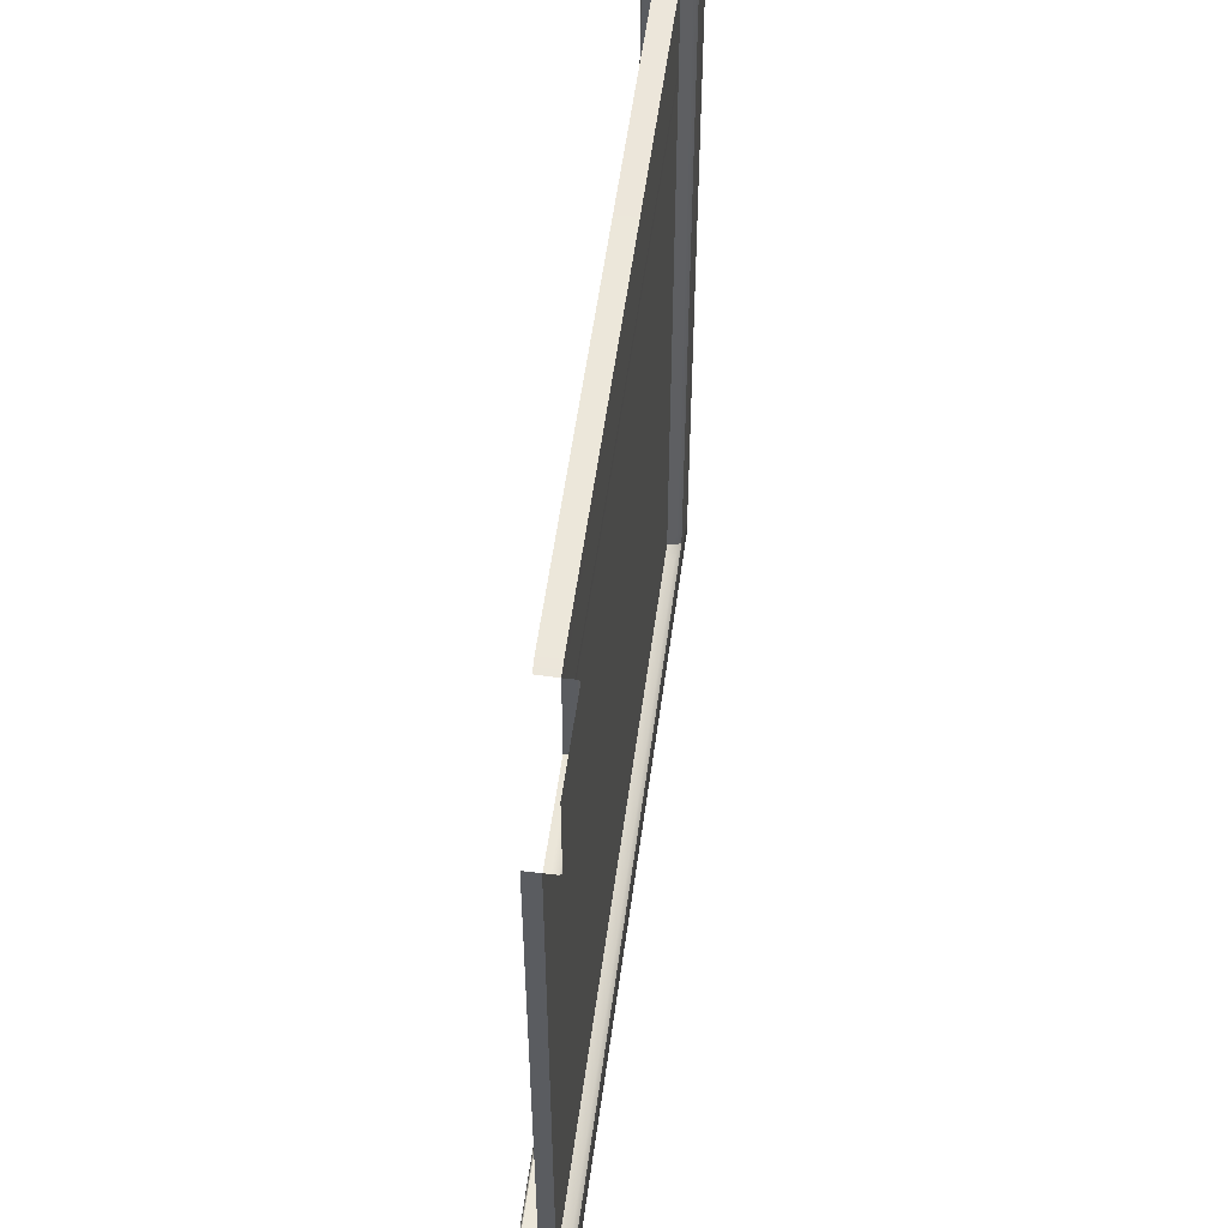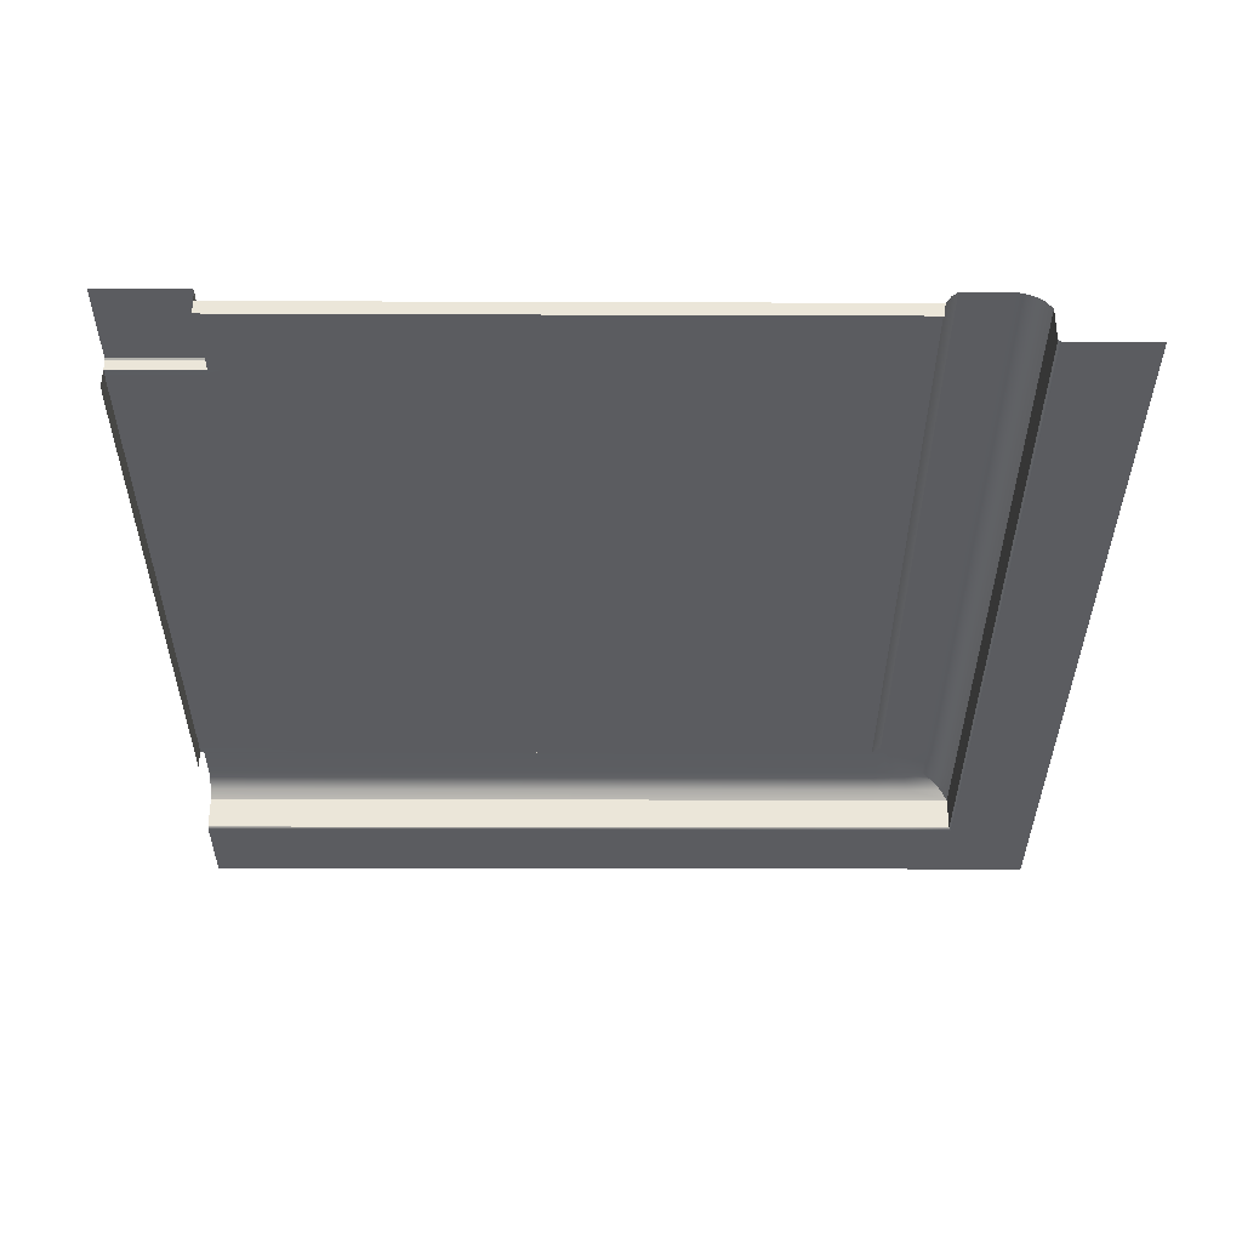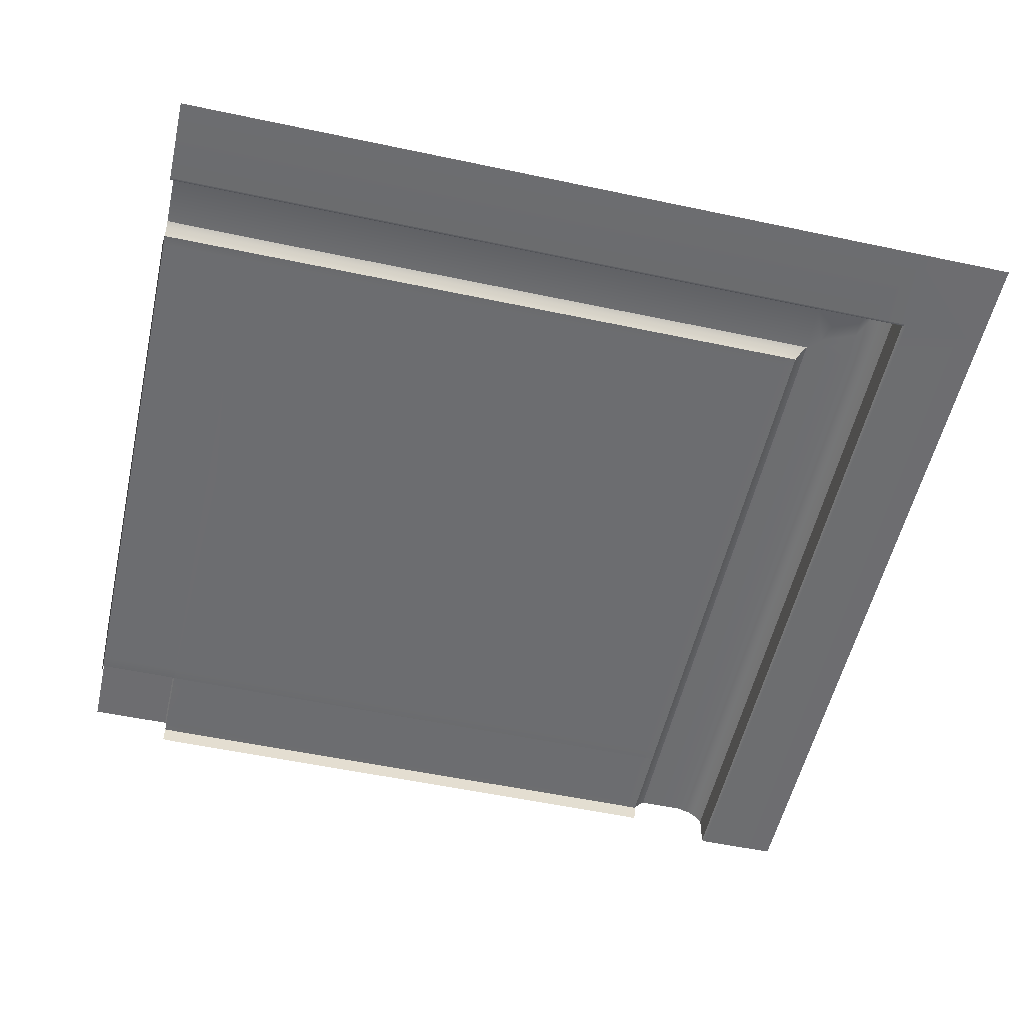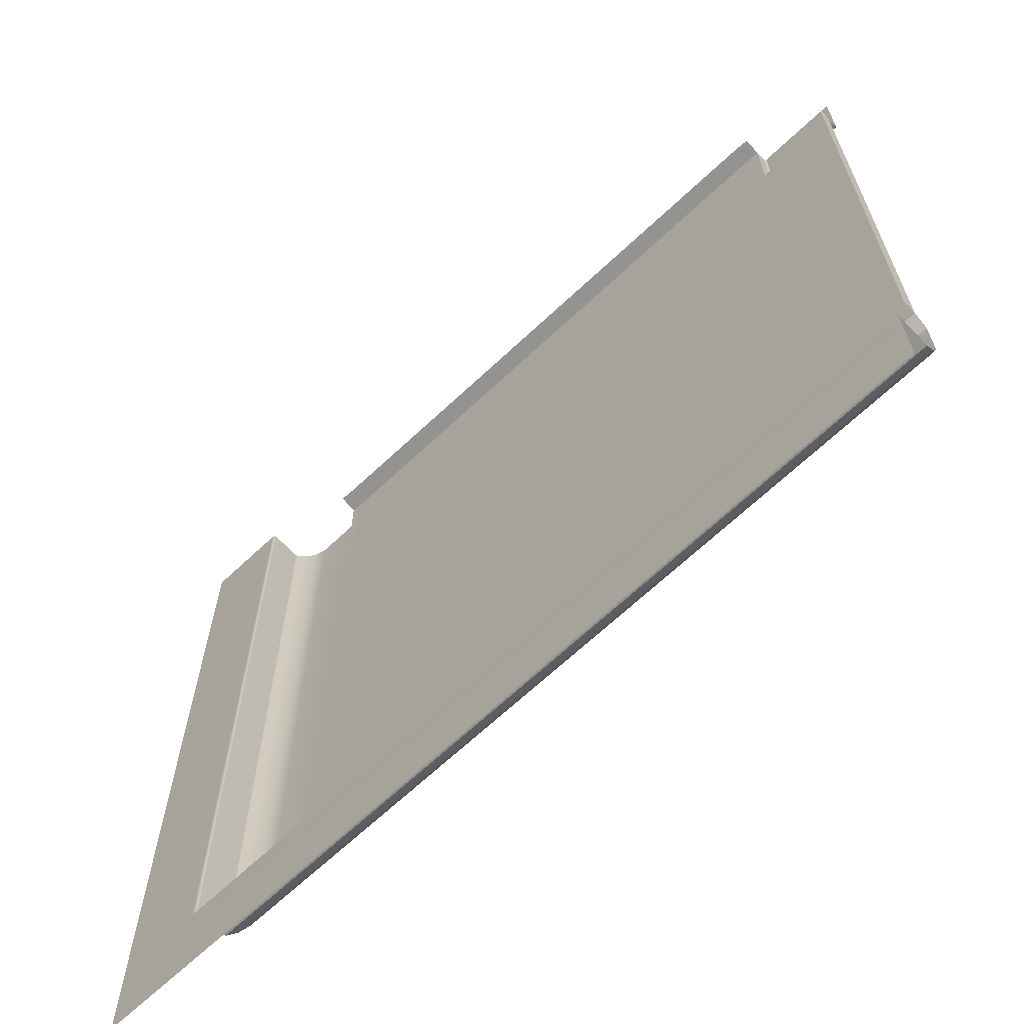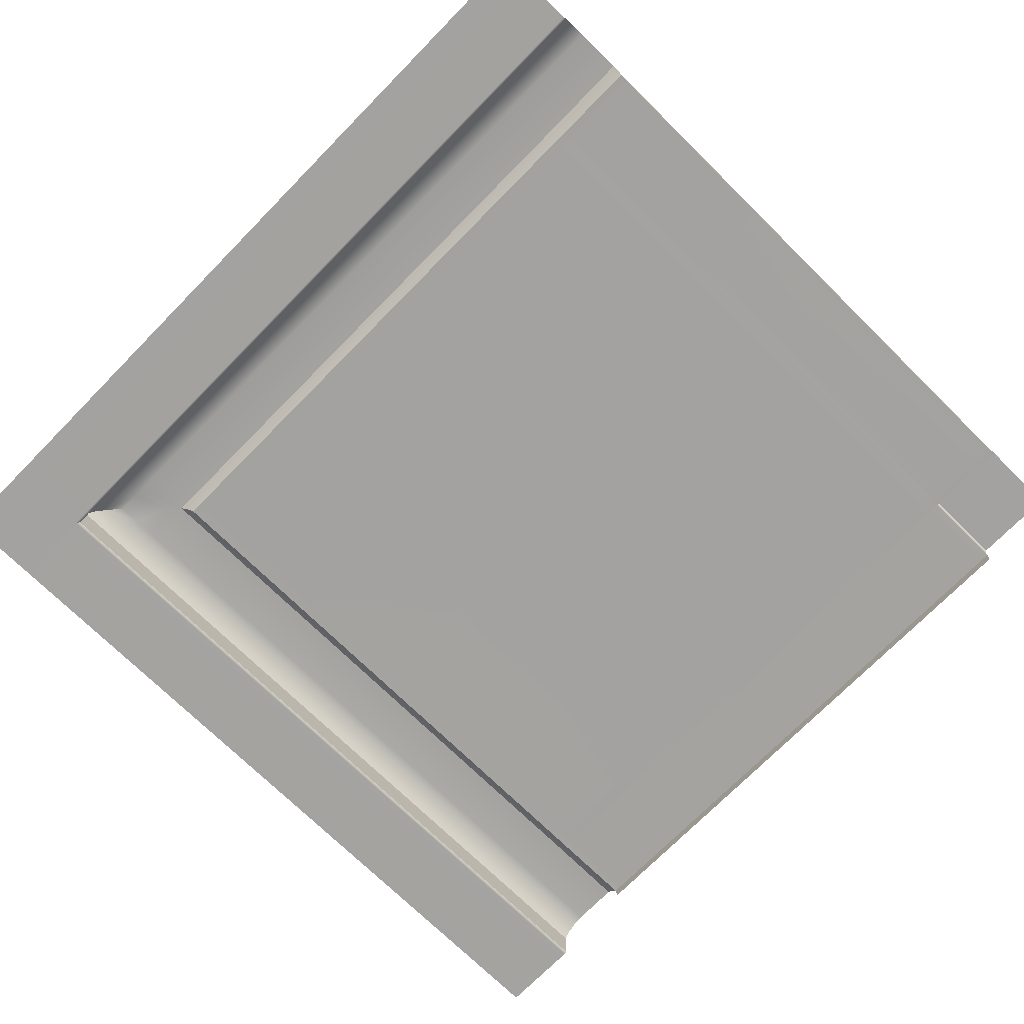
<metadata>
{"format":"obj","ext":"obj","renderer":"f3d","projection":"perspective","resolution":1024,"background":"white","views":[{"elev":55.4,"azim":97.7,"up":"+Z"},{"elev":-34.5,"azim":89.8,"up":"+Y"},{"elev":-54.1,"azim":167.3,"up":"+Y"},{"elev":-66.3,"azim":43.5,"up":"+Z"},{"elev":-72.7,"azim":-44.5,"up":"+Y"}]}
</metadata>
<code>
g default
v -380 -0.007848 -1469
v -220 -0.007848 -1469
v -200 -0.007848 -1469
v -220 8.072 -1449
v -200 8.072 -1449
v -220 12.09 -1432
v -200 12.09 -1432
v -200 12.09 -1443
v -220 12.09 -1443
v -220 11.2 -1430
v -200 11.17 -1430
v -200 9.965 -1447
v -200 11.23 -1446
v -220 11.23 -1446
v -220 9.965 -1447
v -219.6 12.41 -1269
v -219.6 12.41 -1289
v -200 12.41 -1289
v -362 -0.007848 -1469
v -362 8.072 -1449
v -362.4 12.09 -1432
v -362 12.09 -1443
v -362 11.23 -1446
v -362 9.965 -1447
v -202 -0.007848 -1469
v -202 8.072 -1449
v -202 9.965 -1447
v -202 11.23 -1446
v -202 12.09 -1443
v -202 12.09 -1432
v -202 11.18 -1430
v -202 12.41 -1289
v -202 12.41 -1269
v -220 9.281 -1429
v -202 9.277 -1429
v -200 11.97 -1289
v -202 11.97 -1289
v -220 11.97 -1289
v -200 9.273 -1429
v -365.4 -0.007848 -1469
v -365.4 8.072 -1449
v -365.4 9.965 -1447
v -365.4 11.23 -1446
v -365.4 12.09 -1443
v -216.6 -0.007848 -1469
v -205.4 -0.007848 -1469
v -205.4 8.072 -1449
v -216.6 8.072 -1449
v -205.4 9.965 -1447
v -216.6 9.965 -1447
v -205.4 11.23 -1446
v -216.6 11.23 -1446
v -205.4 12.09 -1443
v -216.6 12.09 -1443
v -205.4 12.09 -1432
v -216.6 12.09 -1432
v -205.4 11.19 -1430
v -216.6 11.2 -1430
v -205.4 9.278 -1429
v -216.6 9.281 -1429
v -220 9.56 -1289
v -202 9.549 -1289
v -200 9.547 -1289
v -220 11.97 -1269
v -220 9.611 -1269
v -220 5.496 -1269
v -400 -0.007848 -1269
v -400 -0.007848 -1289
v -400 -0.007848 -1449
v -380 8.072 -1269
v -380 8.072 -1289
v -362.6 12.09 -1269
v -362.4 12.09 -1289
v -373.5 12.09 -1269
v -373.5 12.09 -1289
v -361.3 11.17 -1269
v -361.3 11.2 -1289
v -376.4 11.23 -1269
v -378.4 9.965 -1269
v -376.4 11.23 -1289
v -378.4 9.965 -1289
v -400 -0.007848 -1431
v -380 8.072 -1431
v -373.5 12.09 -1431
v -376.4 11.23 -1431
v -378.4 9.965 -1431
v -400 -0.007848 -1271
v -380 8.072 -1271
v -378.4 9.965 -1271
v -376.4 11.23 -1271
v -373.5 12.09 -1271
v -362.5 12.09 -1271
v -361.3 11.18 -1271
v -359.6 4.9 -1269
v -359.9 9.273 -1269
v -359.9 9.277 -1271
v -359.9 9.281 -1289
v -359.9 9.278 -1275
v -359.9 9.281 -1286
v -361.3 11.19 -1275
v -361.3 11.2 -1286
v -362.5 12.09 -1275
v -362.5 12.09 -1286
v -373.5 12.09 -1275
v -373.5 12.09 -1286
v -376.4 11.23 -1275
v -376.4 11.23 -1286
v -378.4 9.965 -1275
v -378.4 9.965 -1286
v -380 8.072 -1275
v -380 8.072 -1286
v -400 -0.007848 -1275
v -400 -0.007848 -1286
v -400 -0.007848 -1435
v -380 8.072 -1435
v -378.4 9.965 -1435
v -376.4 11.23 -1435
v -373.5 12.09 -1435
v -361.3 11.2 -1430
v -359.9 9.281 -1429
v -380 8.072 -1449
v -378.4 9.965 -1447
v -376.4 11.23 -1446
v -373.5 12.09 -1443
v -365.5 12.09 -1435
v -400 -0.007848 -1469
v -200 6.098 -1429
v -200 6.393 -1289
v -216.6 9.568 -1289
v -205.4 9.562 -1289
v -220 9.622 -1271
v -220 9.573 -1286
v -220 9.585 -1275
v -205.2 12.41 -1269
v -216.5 12.41 -1269
v -216.5 12.41 -1289
v -205.2 12.41 -1289
v -205.2 11.97 -1289
v -216.5 11.97 -1289
v -200 12.41 -1286
v -202 12.41 -1286
v -205.2 12.41 -1286
v -216.5 12.41 -1286
v -219.6 12.41 -1286
v -220 11.97 -1286
v -202 12.41 -1274
v -202 12.41 -1271
v -205.2 12.41 -1274
v -205.2 12.41 -1271
v -216.5 12.41 -1274
v -216.5 12.41 -1271
v -219.6 12.41 -1274
v -219.6 12.41 -1271
v -220 11.97 -1274
v -220 11.97 -1271
v -200 12.41 -1269
v -200 12.41 -1274
v -200 12.41 -1271
v -400 -0.007848 -1360
v -380 8.072 -1360
v -378.4 9.965 -1360
v -376.4 11.23 -1360
v -373.5 12.09 -1360
v -362.4 12.09 -1360
v -361.3 11.2 -1360
v -359.9 9.281 -1360
v -220 9.421 -1360
v -216.6 9.424 -1360
v -205.4 9.42 -1360
v -202 9.413 -1360
v -200 9.41 -1360
v -200 6.246 -1360
v -290.5 -0.007848 -1469
v -290.5 8.072 -1449
v -290.5 9.965 -1447
v -290.5 11.23 -1446
v -290.5 12.09 -1443
v -290.5 12.09 -1432
v -290.5 11.2 -1430
v -290.5 9.281 -1429
v -290.5 9.351 -1360
v -290.5 9.421 -1289
v -290.5 9.427 -1286
v -290.5 9.432 -1275
v -290.5 9.449 -1271
v -290.5 9.442 -1269
v -290.5 5.198 -1269
v -200 10.76 -1289
v -202 10.76 -1289
v -205.3 10.77 -1289
v -216.5 10.77 -1289
v -220 10.76 -1289
v -220 10.77 -1286
v -220 10.78 -1275
v -220 10.79 -1271
v -220 10.79 -1269
v -223.5 -0.007848 -1469
v -223.5 8.072 -1449
v -223.5 9.965 -1447
v -223.5 11.23 -1446
v -223.5 12.09 -1443
v -223.5 12.09 -1432
v -223.5 11.2 -1430
v -223.5 9.281 -1429
v -223.5 9.386 -1360
v -223.5 9.49 -1289
v -223.5 9.5 -1286
v -223.5 9.508 -1275
v -223.5 9.535 -1271
v -223.5 9.527 -1269
v -223.5 5.347 -1269
v -400 -0.007848 -1292
v -380 8.072 -1292
v -378.4 9.965 -1292
v -376.4 11.23 -1292
v -373.5 12.09 -1292
v -362.4 12.09 -1292
v -361.3 11.2 -1292
v -359.9 9.281 -1292
v -290.5 9.386 -1292
v -223.5 9.438 -1292
v -220 9.49 -1292
v -216.6 9.496 -1292
v -205.4 9.491 -1292
v -202 9.481 -1292
v -200 9.478 -1292
v -200 6.32 -1292
v -357.1 -0.007848 -1469
v -357.1 8.072 -1449
v -357.1 9.965 -1447
v -357.1 11.23 -1446
v -357.1 12.09 -1443
v -357.1 12.09 -1432
v -357.1 11.2 -1430
v -357.1 9.281 -1429
v -357.1 9.316 -1360
v -357.1 9.334 -1292
v -357.1 9.351 -1289
v -357.1 9.354 -1286
v -357.1 9.355 -1275
v -357.1 9.363 -1271
v -357.1 9.357 -1269
v -357.1 5.049 -1269
v -200 6.172 -1427
v -200 9.341 -1427
v -202 9.345 -1427
v -205.4 9.349 -1427
v -216.6 9.352 -1427
v -220 9.351 -1427
v -223.5 9.334 -1427
v -290.5 9.316 -1427
v -357.1 9.299 -1427
v -359.9 9.281 -1427
v -361.3 11.2 -1427
v -362.4 12.09 -1427
v -373.5 12.09 -1427
v -376.4 11.23 -1427
v -378.4 9.965 -1427
v -380 8.072 -1427
v -400 -0.007848 -1427
v -400 -0.007848 -1440
v -380 8.072 -1440
v -378.4 9.965 -1440
v -376.4 11.23 -1439
v -373.5 12.09 -1438
v -371 -0.007848 -1469
v -371 8.072 -1449
v -370.4 9.965 -1447
v -369.6 11.23 -1446
v -368.5 12.09 -1443
v -200 0.3961 -1449
v -202 0.3961 -1449
v -205.4 0.3961 -1449
v -216.6 0.3961 -1449
v -362 0.3961 -1449
v -365.4 0.3961 -1449
v -380 0.3958 -1449
v -371 0.396 -1449
v -220 0.3961 -1449
v -357.1 0.3961 -1449
v -380 0.3961 -1269
v -380 0.3961 -1271
v -380 0.3961 -1275
v -380 0.3961 -1286
v -380 0.3961 -1435
v -380 0.396 -1440
v -380 0.3961 -1289
v -380 0.3961 -1292
v -380 0.3961 -1431
v -380 0.3961 -1360
v -380 0.3961 -1427
v -290.5 0.3961 -1449
v -223.5 0.3961 -1449
v -200 -0.007848 -1450
v -200 0.1941 -1449
v -202 0.1941 -1449
v -202 -0.007848 -1450
v -205.4 0.1941 -1449
v -205.4 -0.007848 -1450
v -216.6 0.1941 -1449
v -216.6 -0.007848 -1450
v -220 0.1941 -1449
v -220 -0.007848 -1450
v -362 0.1941 -1449
v -362 -0.007848 -1450
v -357.1 0.1941 -1449
v -357.1 -0.007848 -1450
v -365.4 0.1941 -1449
v -365.4 -0.007848 -1450
v -371 0.194 -1449
v -371 -0.007848 -1450
v -380.2 0.1939 -1449
v -380.7 -0.007848 -1450
v -380.2 0.194 -1440
v -380.7 -0.007848 -1440
v -223.5 0.1941 -1449
v -223.5 -0.007848 -1450
v -290.5 0.1941 -1449
v -290.5 -0.007848 -1450
v -380.2 0.1941 -1269
v -380.7 -0.007848 -1269
v -380.2 0.1941 -1271
v -380.7 -0.007848 -1271
v -380.2 0.1941 -1275
v -380.7 -0.007848 -1275
v -380.2 0.1941 -1286
v -380.7 -0.007848 -1286
v -380.2 0.1941 -1289
v -380.7 -0.007848 -1289
v -380.2 0.1941 -1435
v -380.7 -0.007848 -1435
v -380.2 0.1941 -1431
v -380.7 -0.007848 -1431
v -380.2 0.1941 -1292
v -380.7 -0.007848 -1292
v -380.2 0.1941 -1360
v -380.7 -0.007848 -1360
v -380.2 0.1941 -1427
v -380.7 -0.007848 -1427
g pPlane113
f 30 7 8 29
f 13 12 27 28
f 30 31 11 7
f 8 13 28 29
f 26 27 12 5
f 198 199 15 4
f 201 202 6 9
f 200 201 9 14
f 199 200 14 15
f 18 36 37 32
f 31 35 39 11
f 47 48 50 49
f 49 50 52 51
f 51 52 54 53
f 56 55 53 54
f 55 56 58 57
f 57 58 60 59
f 42 43 23 24
f 43 44 22 23
f 41 42 24 20
f 47 49 27 26
f 28 27 49 51
f 29 28 51 53
f 55 30 29 53
f 55 57 31 30
f 57 59 35 31
f 4 15 50 48
f 52 50 15 14
f 54 52 14 9
f 6 56 54 9
f 6 10 58 56
f 10 34 60 58
f 191 192 38 139
f 36 188 189 37
f 70 79 89 88
f 79 78 90 89
f 91 90 78 74
f 91 74 72 92
f 72 76 93 92
f 76 95 96 93
f 160 161 258 259
f 257 258 161 162
f 162 163 256 257
f 255 256 163 164
f 164 165 254 255
f 165 166 253 254
f 98 99 101 100
f 100 101 103 102
f 105 104 102 103
f 104 105 107 106
f 106 107 109 108
f 108 109 111 110
f 104 91 92 102
f 89 90 106 108
f 92 93 100 102
f 104 106 90 91
f 88 89 108 110
f 93 96 98 100
f 101 99 97 77
f 103 101 77 73
f 75 105 103 73
f 80 107 105 75
f 109 107 80 81
f 111 109 81 71
f 83 86 116 115
f 117 116 86 85
f 85 84 118 117
f 202 203 10 6
f 10 203 204 34
f 267 121 122 268
f 122 123 269 268
f 123 124 270 269
f 121 262 263 122
f 122 263 264 123
f 123 264 265 124
f 125 21 22 44
f 118 84 21 125
f 124 265 125
f 44 43 269 270
f 43 42 268 269
f 42 41 267 268
f 270 125 44
f 244 245 171 172
f 245 246 170 171
f 246 247 169 170
f 209 210 65 131
f 210 211 66 65
f 208 209 131 133
f 247 248 168 169
f 136 137 138 139
f 136 139 38 17
f 137 32 37 138
f 189 190 138 37
f 190 191 139 138
f 32 141 140 18
f 137 142 141 32
f 143 142 137 136
f 144 143 136 17
f 145 144 17 38
f 192 193 145 38
f 147 146 148 149
f 149 148 150 151
f 151 150 152 153
f 153 152 154 155
f 155 154 194 195
f 146 141 142 148
f 148 142 143 150
f 150 143 144 152
f 152 144 145 154
f 154 145 193 194
f 155 195 196 64
f 64 16 153 155
f 135 134 149 151
f 16 135 151 153
f 147 149 134 33
f 158 147 33 156
f 140 141 146 157
f 157 146 147 158
f 248 249 167 168
f 61 206 207 132
f 132 207 208 133
f 249 250 205 167
f 213 214 161 160
f 162 161 214 215
f 215 216 163 162
f 164 163 216 217
f 217 218 165 164
f 218 219 166 165
f 167 205 221 222
f 168 167 222 223
f 169 168 223 224
f 170 169 224 225
f 171 170 225 226
f 172 171 226 227
f 229 230 175 174
f 230 231 176 175
f 231 232 177 176
f 232 233 178 177
f 233 234 179 178
f 180 179 234 235
f 251 252 236 181
f 236 237 220 181
f 183 182 238 239
f 184 183 239 240
f 240 241 185 184
f 241 242 186 185
f 242 243 187 186
f 189 188 63 62
f 130 190 189 62
f 129 191 190 130
f 61 192 191 129
f 61 132 193 192
f 194 193 132 133
f 195 194 133 131
f 196 195 131 65
f 174 175 199 198
f 175 176 200 199
f 176 177 201 200
f 177 178 202 201
f 178 179 203 202
f 204 203 179 180
f 250 251 181 205
f 220 221 205 181
f 207 206 182 183
f 208 207 183 184
f 184 185 209 208
f 185 186 210 209
f 186 187 211 210
f 81 214 213 71
f 215 214 81 80
f 75 216 215 80
f 217 216 75 73
f 77 218 217 73
f 97 219 218 77
f 182 220 237 238
f 206 221 220 182
f 222 221 206 61
f 223 222 61 129
f 224 223 129 130
f 225 224 130 62
f 226 225 62 63
f 227 226 63 128
f 20 24 230 229
f 24 23 231 230
f 23 22 232 231
f 22 21 233 232
f 21 119 234 233
f 235 234 119 120
f 252 253 166 236
f 219 237 236 166
f 238 237 219 97
f 239 238 97 99
f 240 239 99 98
f 96 241 240 98
f 95 242 241 96
f 94 243 242 95
f 127 39 245 244
f 39 35 246 245
f 35 59 247 246
f 60 248 247 59
f 34 249 248 60
f 204 250 249 34
f 180 251 250 204
f 235 252 251 180
f 120 253 252 235
f 254 253 120 119
f 255 254 119 21
f 21 84 256 255
f 257 256 84 85
f 85 86 258 257
f 259 258 86 83
f 115 116 263 262
f 116 117 264 263
f 117 118 265 264
f 125 270 124
f 125 265 118
f 271 272 26 5
f 293 198 4 279
f 276 278 267 41
f 273 274 48 47
f 275 276 41 20
f 26 272 273 47
f 48 274 279 4
f 88 282 281 70
f 259 291 290 160
f 110 111 284 283
f 277 286 262 121
f 110 283 282 88
f 287 284 111 71
f 115 285 289 83
f 160 290 288 213
f 280 229 174 292
f 292 174 198 293
f 213 288 287 71
f 275 20 229 280
f 83 289 291 259
f 262 286 285 115
f 267 278 277 121
f 295 294 297 296
f 296 297 299 298
f 298 299 301 300
f 300 301 303 302
f 302 303 317 316
f 304 305 309 308
f 305 304 306 307
f 307 306 318 319
f 308 309 311 310
f 310 311 313 312
f 312 313 315 314
f 314 315 331 330
f 316 317 319 318
f 321 320 322 323
f 323 322 324 325
f 325 324 326 327
f 327 326 328 329
f 329 328 334 335
f 330 331 333 332
f 332 333 339 338
f 335 334 336 337
f 337 336 338 339
f 271 295 296 272
f 272 296 298 273
f 273 298 300 274
f 274 300 302 279
f 304 275 280 306
f 275 304 308 276
f 276 308 310 278
f 277 312 314 286
f 312 277 278 310
f 279 302 316 293
f 306 280 292 318
f 322 320 281 282
f 322 282 283 324
f 324 283 284 326
f 326 284 287 328
f 285 330 332 289
f 330 285 286 314
f 328 287 288 334
f 334 288 290 336
f 289 332 338 291
f 336 290 291 338
f 318 292 293 316
f 25 297 294 3
f 2 197 317 303
f 40 266 311 309
f 46 45 301 299
f 40 309 305 19
f 46 299 297 25
f 2 303 301 45
f 67 321 323 87
f 339 260 159 337
f 325 327 113 112
f 69 261 315 313
f 87 323 325 112
f 113 327 329 68
f 82 333 331 114
f 69 313 1 126
f 337 159 212 335
f 319 173 228 307
f 317 197 173 319
f 335 212 68 329
f 307 228 19 305
f 333 82 260 339
f 315 261 114 331
f 311 266 1 313

</code>
